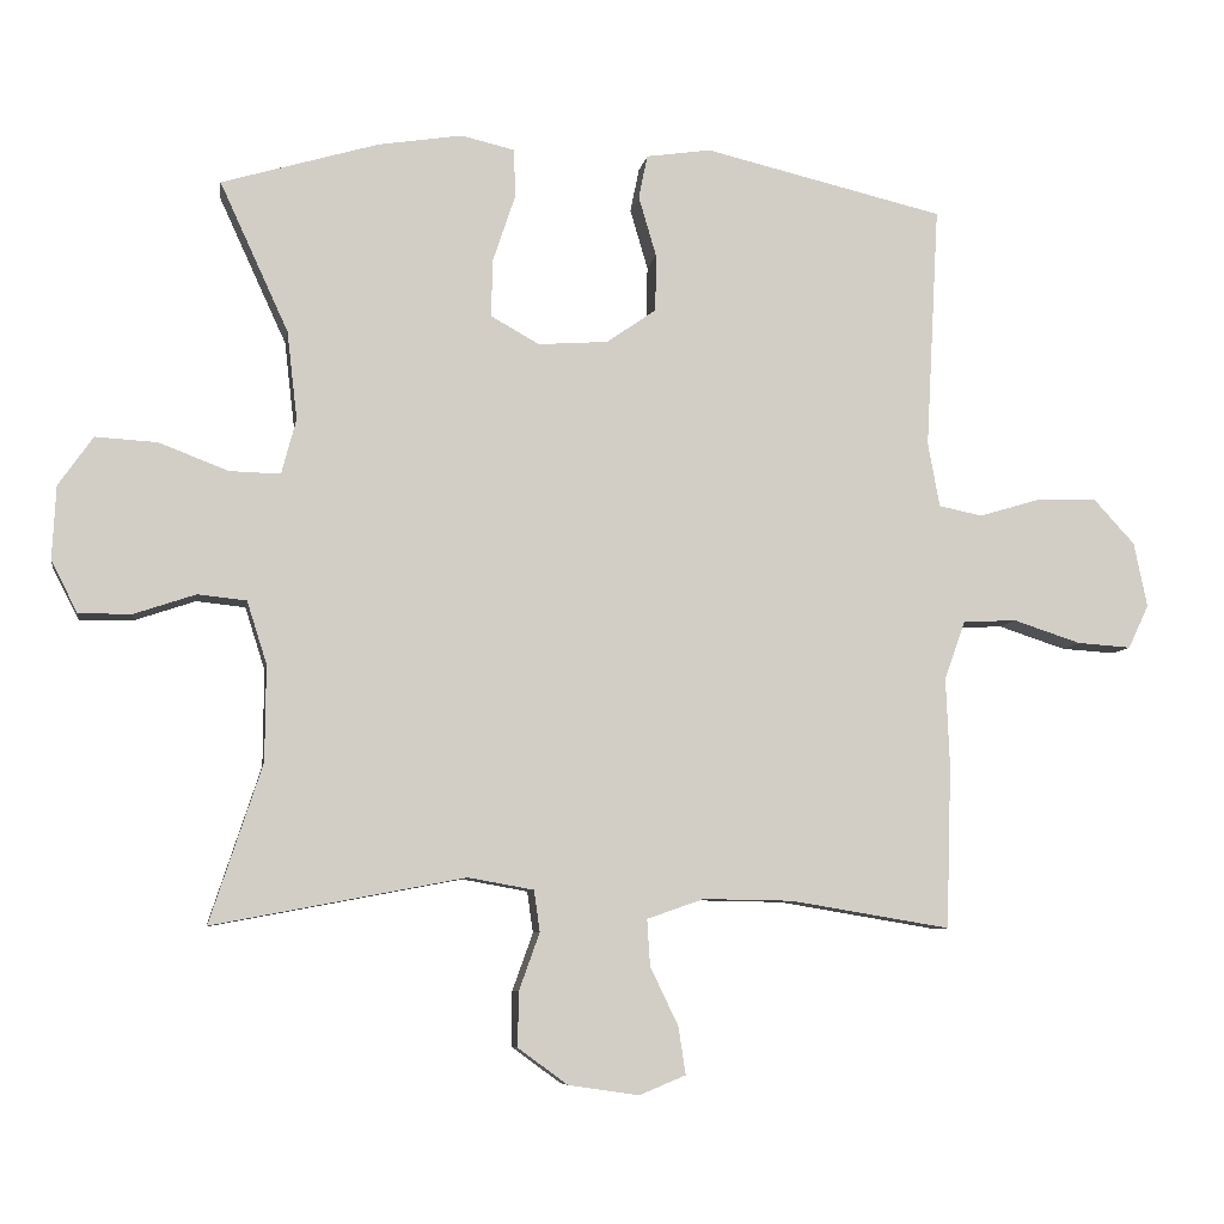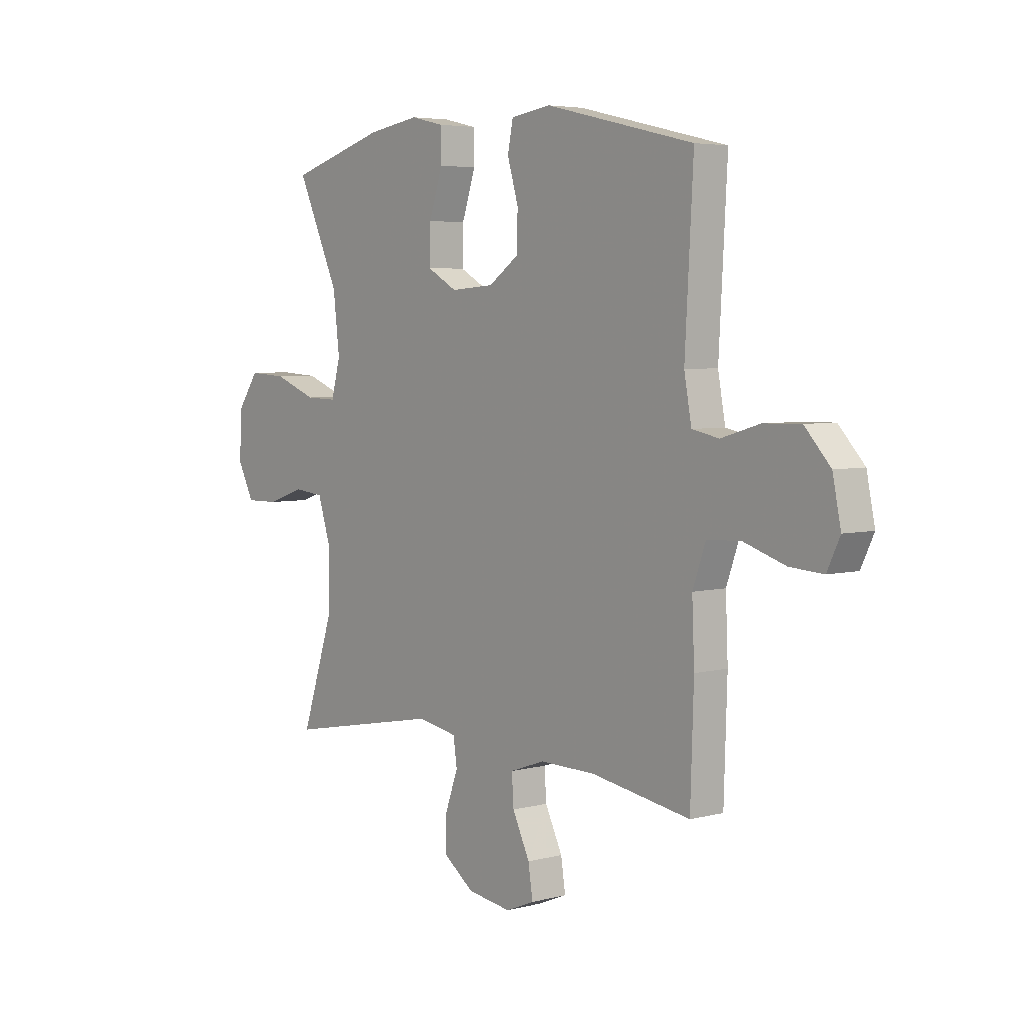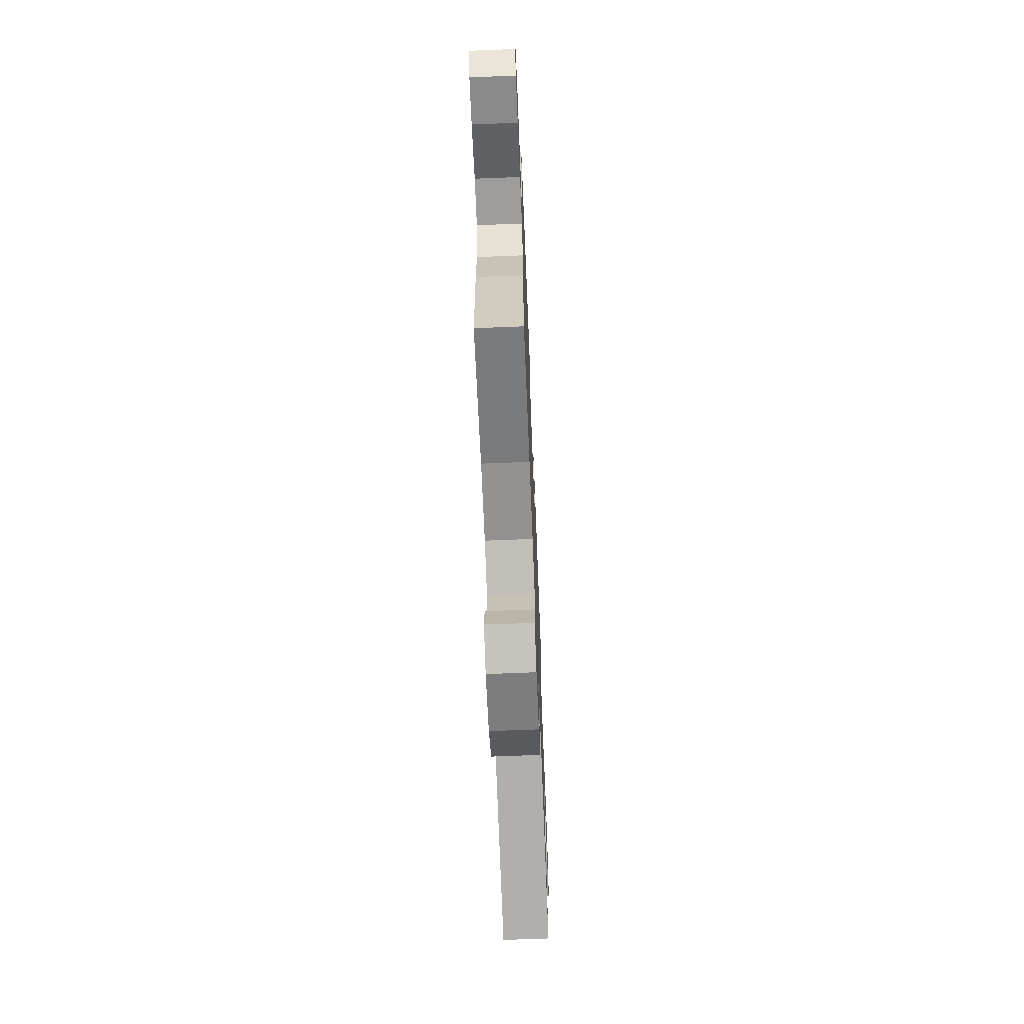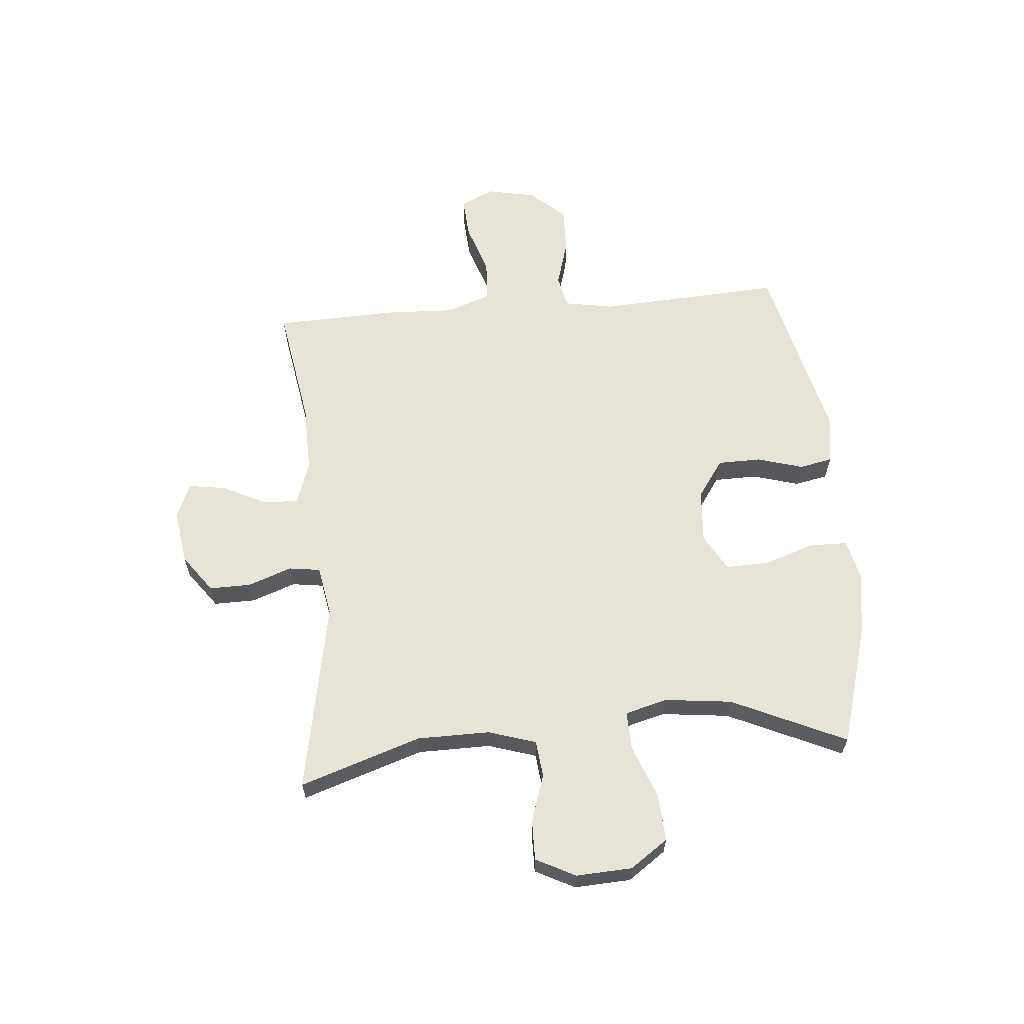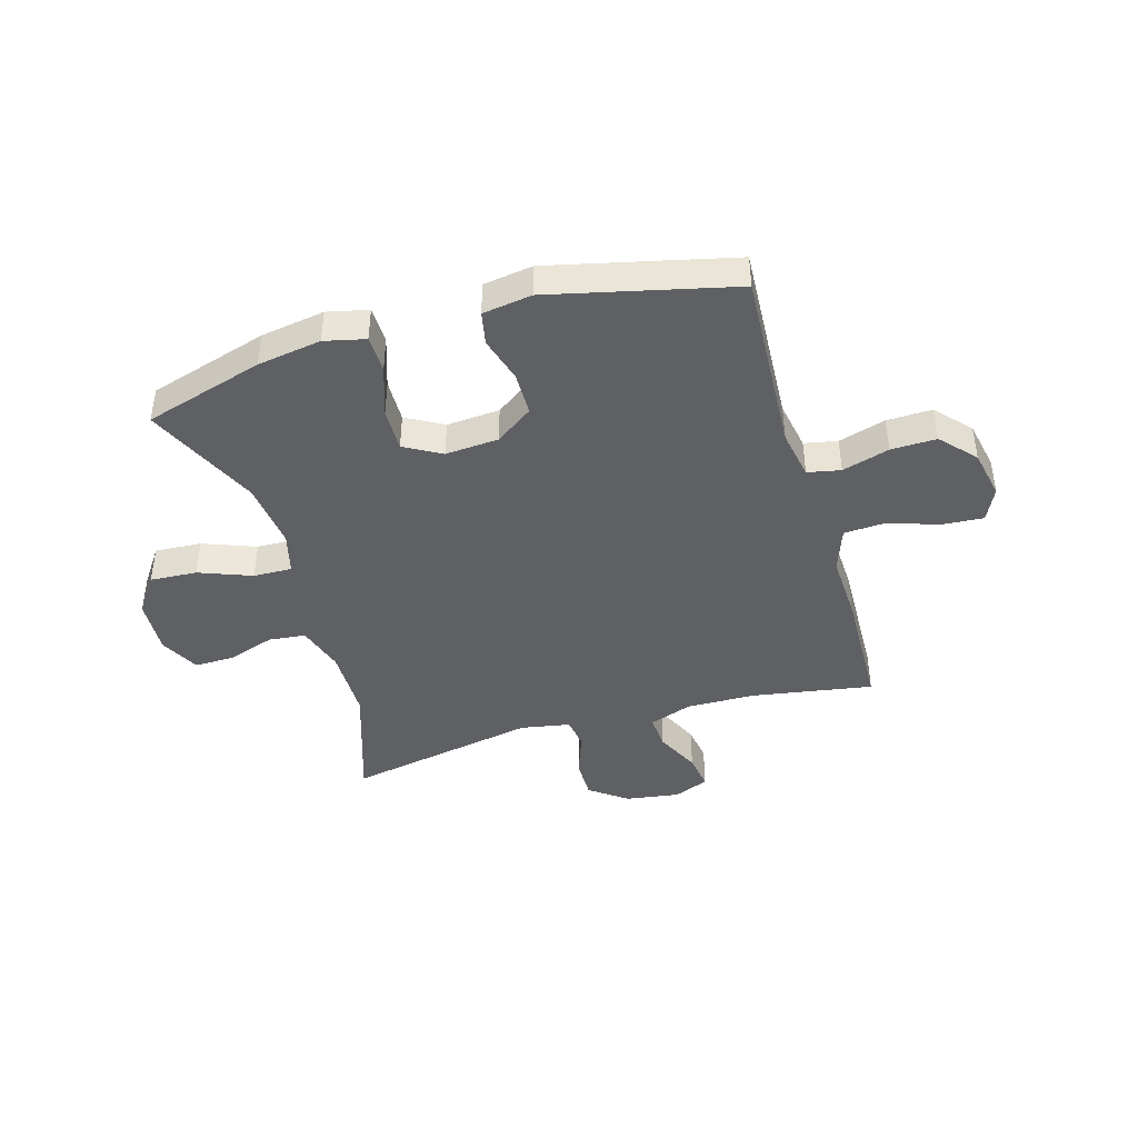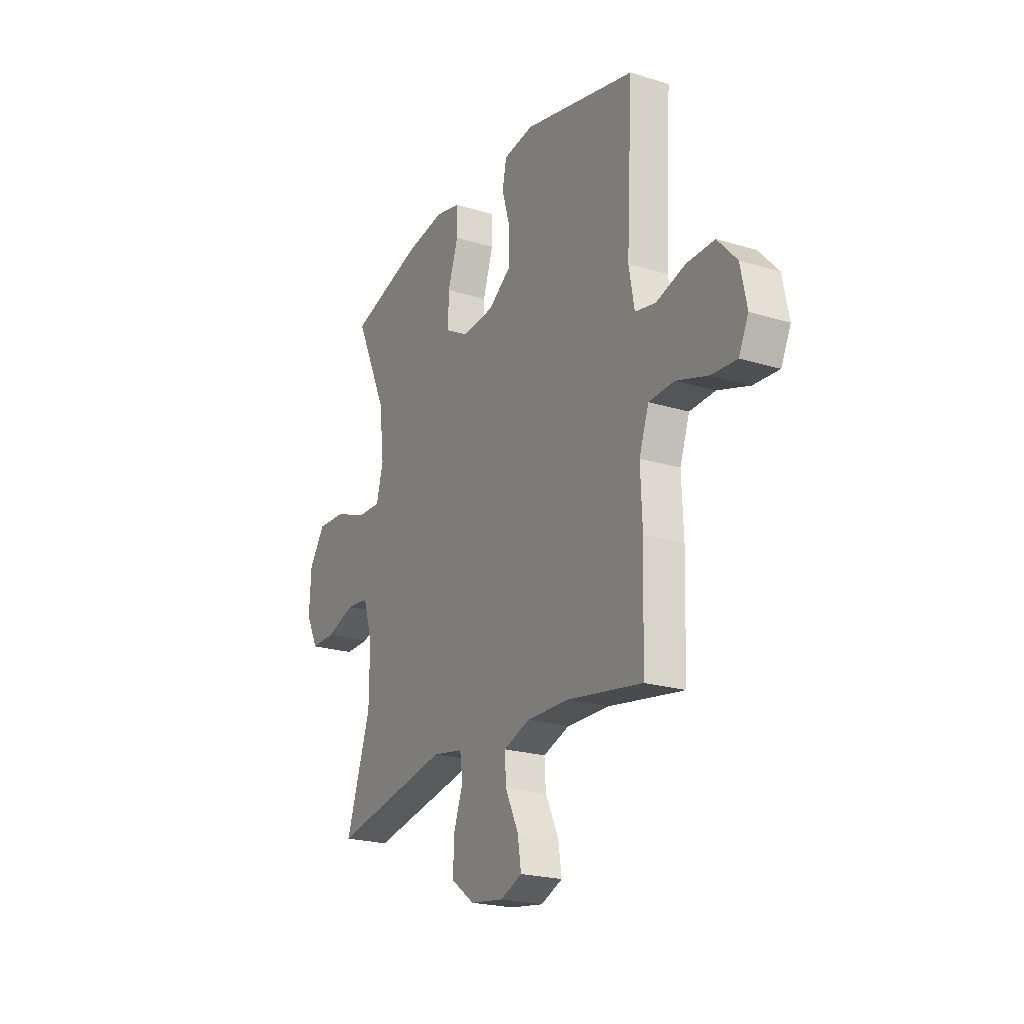
<metadata>
{"format":"obj","ext":"obj","renderer":"f3d","projection":"perspective","resolution":1024,"background":"white","views":[{"elev":-7.4,"azim":-9.2,"up":"+Z"},{"elev":4.7,"azim":50.3,"up":"+Z"},{"elev":-67.4,"azim":92.3,"up":"+Z"},{"elev":62.3,"azim":-95.0,"up":"+Y"},{"elev":-42.7,"azim":16.3,"up":"+Y"},{"elev":-22.1,"azim":61.9,"up":"+Z"}]}
</metadata>
<code>
v -0.5 0.07 0.5
v -0.287 0.07 0.563
v -0.173 0.07 0.581
v -0.1 0.07 0.564
v -0.099 0.07 0.497
v -0.129 0.07 0.407
v -0.131 0.07 0.329
v -0.065 0.07 0.292
v 0.03 0.07 0.299
v 0.097 0.07 0.346
v 0.098 0.07 0.423
v 0.074 0.07 0.505
v 0.086 0.07 0.564
v 0.174 0.07 0.577
v 0.5 0.07 0.5
v 0.482 0.07 0.171
v 0.498 0.07 0.083
v 0.557 0.07 0.071
v 0.641 0.07 0.096
v 0.722 0.07 0.098
v 0.778 0.07 0.037
v 0.796 0.07 -0.051
v 0.768 0.07 -0.11
v 0.695 0.07 -0.105
v 0.603 0.07 -0.075
v 0.53 0.07 -0.079
v 0.502 0.07 -0.158
v 0.507 0.07 -0.279
v 0.5 0.07 -0.5
v 0.283 0.07 -0.464
v 0.161 0.07 -0.462
v 0.084 0.07 -0.489
v 0.088 0.07 -0.552
v 0.126 0.07 -0.631
v 0.136 0.07 -0.696
v 0.073 0.07 -0.722
v -0.023 0.07 -0.708
v -0.09 0.07 -0.659
v -0.089 0.07 -0.585
v -0.061 0.07 -0.507
v -0.069 0.07 -0.451
v -0.158 0.07 -0.435
v -0.5 0.07 -0.5
v -0.429 0.07 -0.285
v -0.428 0.07 -0.155
v -0.455 0.07 -0.07
v -0.521 0.07 -0.063
v -0.604 0.07 -0.091
v -0.676 0.07 -0.092
v -0.712 0.07 -0.022
v -0.707 0.07 0.078
v -0.66 0.07 0.145
v -0.576 0.07 0.14
v -0.482 0.07 0.104
v -0.413 0.07 0.102
v -0.393 0.07 0.177
v -0.407 0.07 0.297
v -0.5 0 0.5
v -0.287 0 0.563
v -0.173 0 0.581
v -0.1 0 0.564
v -0.099 0 0.497
v -0.129 0 0.407
v -0.131 0 0.329
v -0.065 0 0.292
v 0.03 0 0.299
v 0.097 0 0.346
v 0.098 0 0.423
v 0.074 0 0.505
v 0.086 0 0.564
v 0.174 0 0.577
v 0.5 0 0.5
v 0.482 0 0.171
v 0.498 0 0.083
v 0.557 0 0.071
v 0.641 0 0.096
v 0.722 0 0.098
v 0.778 0 0.037
v 0.796 0 -0.051
v 0.768 0 -0.11
v 0.695 0 -0.105
v 0.603 0 -0.075
v 0.53 0 -0.079
v 0.502 0 -0.158
v 0.507 0 -0.279
v 0.5 0 -0.5
v 0.283 0 -0.464
v 0.161 0 -0.462
v 0.084 0 -0.489
v 0.088 0 -0.552
v 0.126 0 -0.631
v 0.136 0 -0.696
v 0.073 0 -0.722
v -0.023 0 -0.708
v -0.09 0 -0.659
v -0.089 0 -0.585
v -0.061 0 -0.507
v -0.069 0 -0.451
v -0.158 0 -0.435
v -0.5 0 -0.5
v -0.429 0 -0.285
v -0.428 0 -0.155
v -0.455 0 -0.07
v -0.521 0 -0.063
v -0.604 0 -0.091
v -0.676 0 -0.092
v -0.712 0 -0.022
v -0.707 0 0.078
v -0.66 0 0.145
v -0.576 0 0.14
v -0.482 0 0.104
v -0.413 0 0.102
v -0.393 0 0.177
v -0.407 0 0.297
f 51 52 53 54
f 51 54 55
f 50 51 55
f 47 48 49 50
f 46 47 50 55
f 45 46 55 56
f 42 43 44
f 41 42 44 45
f 37 38 39 40
f 37 40 41
f 36 37 41
f 33 34 35 36
f 32 33 36 41
f 31 32 41 45
f 27 28 29 30
f 26 27 30 31
f 22 23 24 25
f 22 25 26
f 21 22 26
f 18 19 20 21
f 18 21 26
f 17 18 26 31
f 13 14 15 16
f 11 12 13 16
f 10 11 16 17
f 9 10 17 31
f 3 4 5 6
f 3 6 7
f 57 1 2 3
f 56 57 3 7
f 8 9 31 45
f 7 8 45 56
f 111 110 109 108
f 112 111 108
f 112 108 107
f 107 106 105 104
f 112 107 104 103
f 113 112 103 102
f 101 100 99
f 102 101 99 98
f 97 96 95 94
f 98 97 94
f 98 94 93
f 93 92 91 90
f 98 93 90 89
f 102 98 89 88
f 87 86 85 84
f 88 87 84 83
f 82 81 80 79
f 83 82 79
f 83 79 78
f 78 77 76 75
f 83 78 75
f 88 83 75 74
f 73 72 71 70
f 73 70 69 68
f 74 73 68 67
f 88 74 67 66
f 63 62 61 60
f 64 63 60
f 60 59 58 114
f 64 60 114 113
f 102 88 66 65
f 113 102 65 64
f 1 58 59 2
f 2 59 60 3
f 3 60 61 4
f 4 61 62 5
f 5 62 63 6
f 6 63 64 7
f 7 64 65 8
f 8 65 66 9
f 9 66 67 10
f 10 67 68 11
f 11 68 69 12
f 12 69 70 13
f 13 70 71 14
f 14 71 72 15
f 15 72 73 16
f 16 73 74 17
f 17 74 75 18
f 18 75 76 19
f 19 76 77 20
f 20 77 78 21
f 21 78 79 22
f 22 79 80 23
f 23 80 81 24
f 24 81 82 25
f 25 82 83 26
f 26 83 84 27
f 27 84 85 28
f 28 85 86 29
f 29 86 87 30
f 30 87 88 31
f 31 88 89 32
f 32 89 90 33
f 33 90 91 34
f 34 91 92 35
f 35 92 93 36
f 36 93 94 37
f 37 94 95 38
f 38 95 96 39
f 39 96 97 40
f 40 97 98 41
f 41 98 99 42
f 42 99 100 43
f 43 100 101 44
f 44 101 102 45
f 45 102 103 46
f 46 103 104 47
f 47 104 105 48
f 48 105 106 49
f 49 106 107 50
f 50 107 108 51
f 51 108 109 52
f 52 109 110 53
f 53 110 111 54
f 54 111 112 55
f 55 112 113 56
f 56 113 114 57
f 57 114 58 1

</code>
